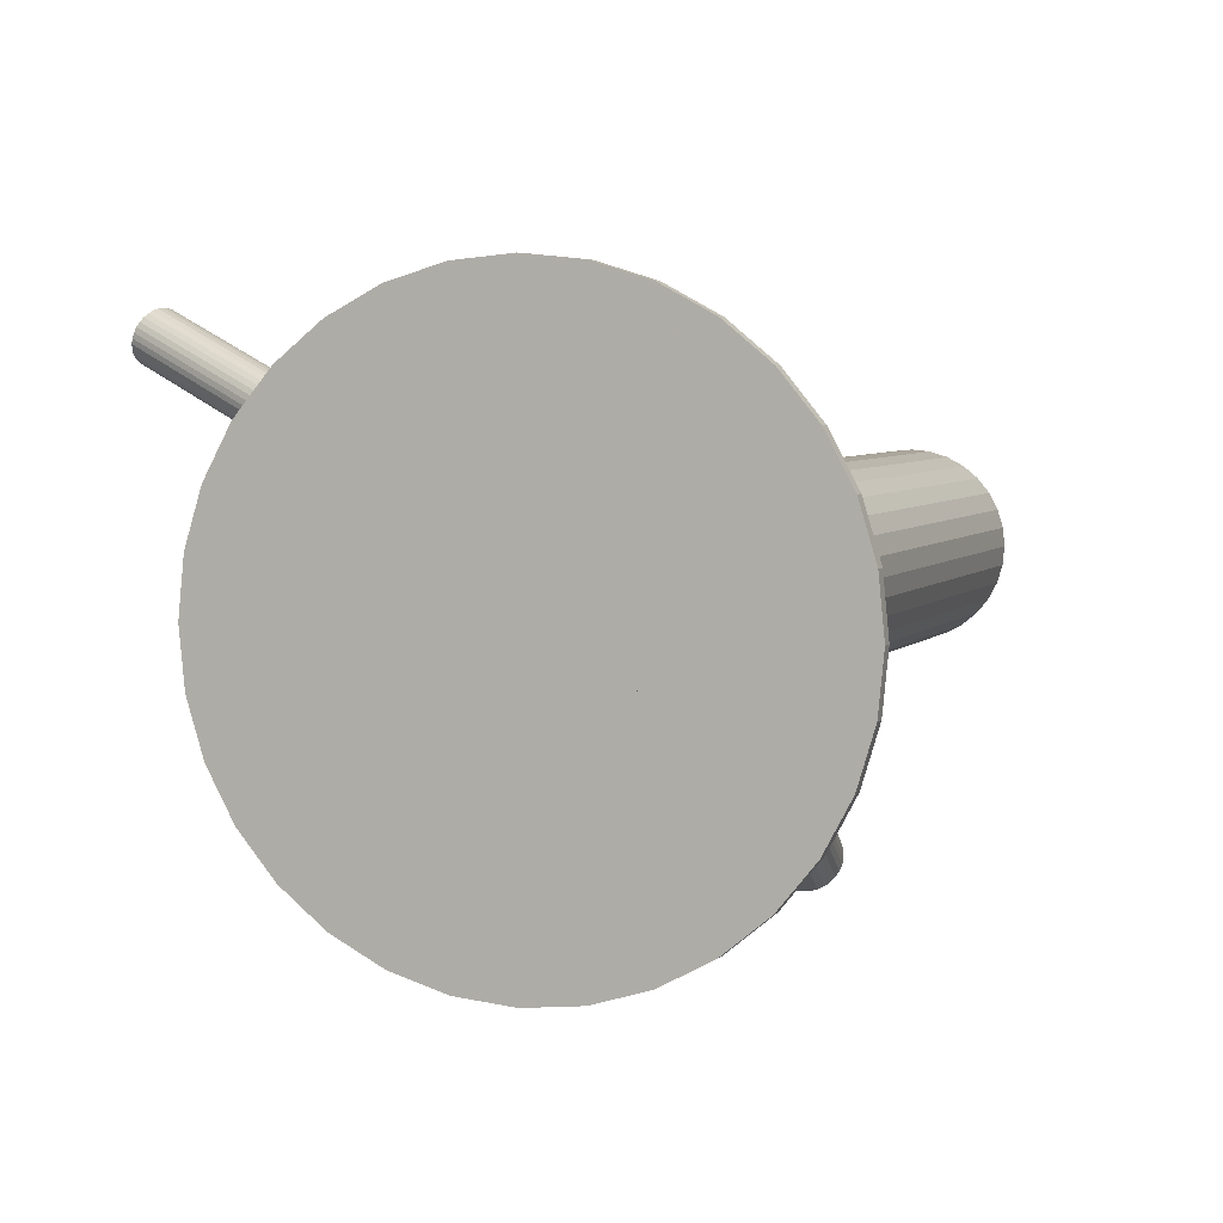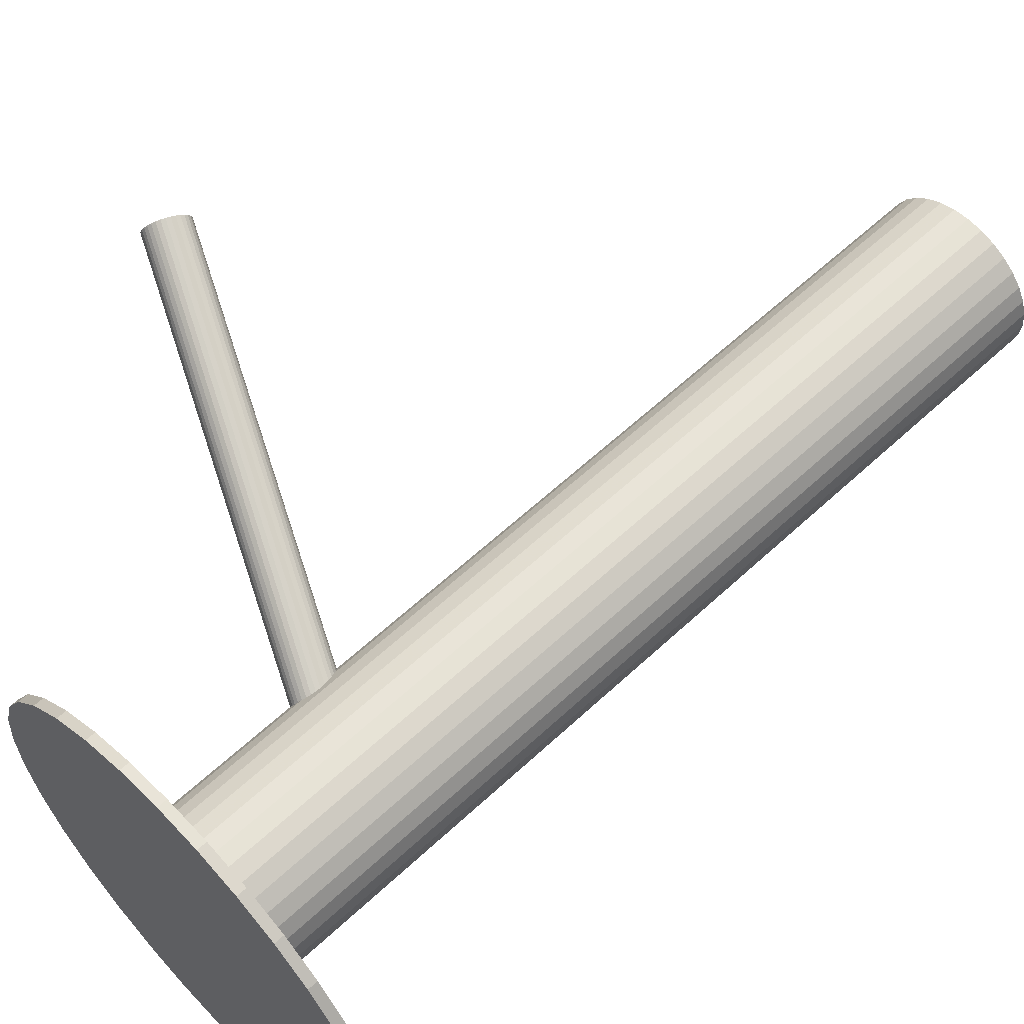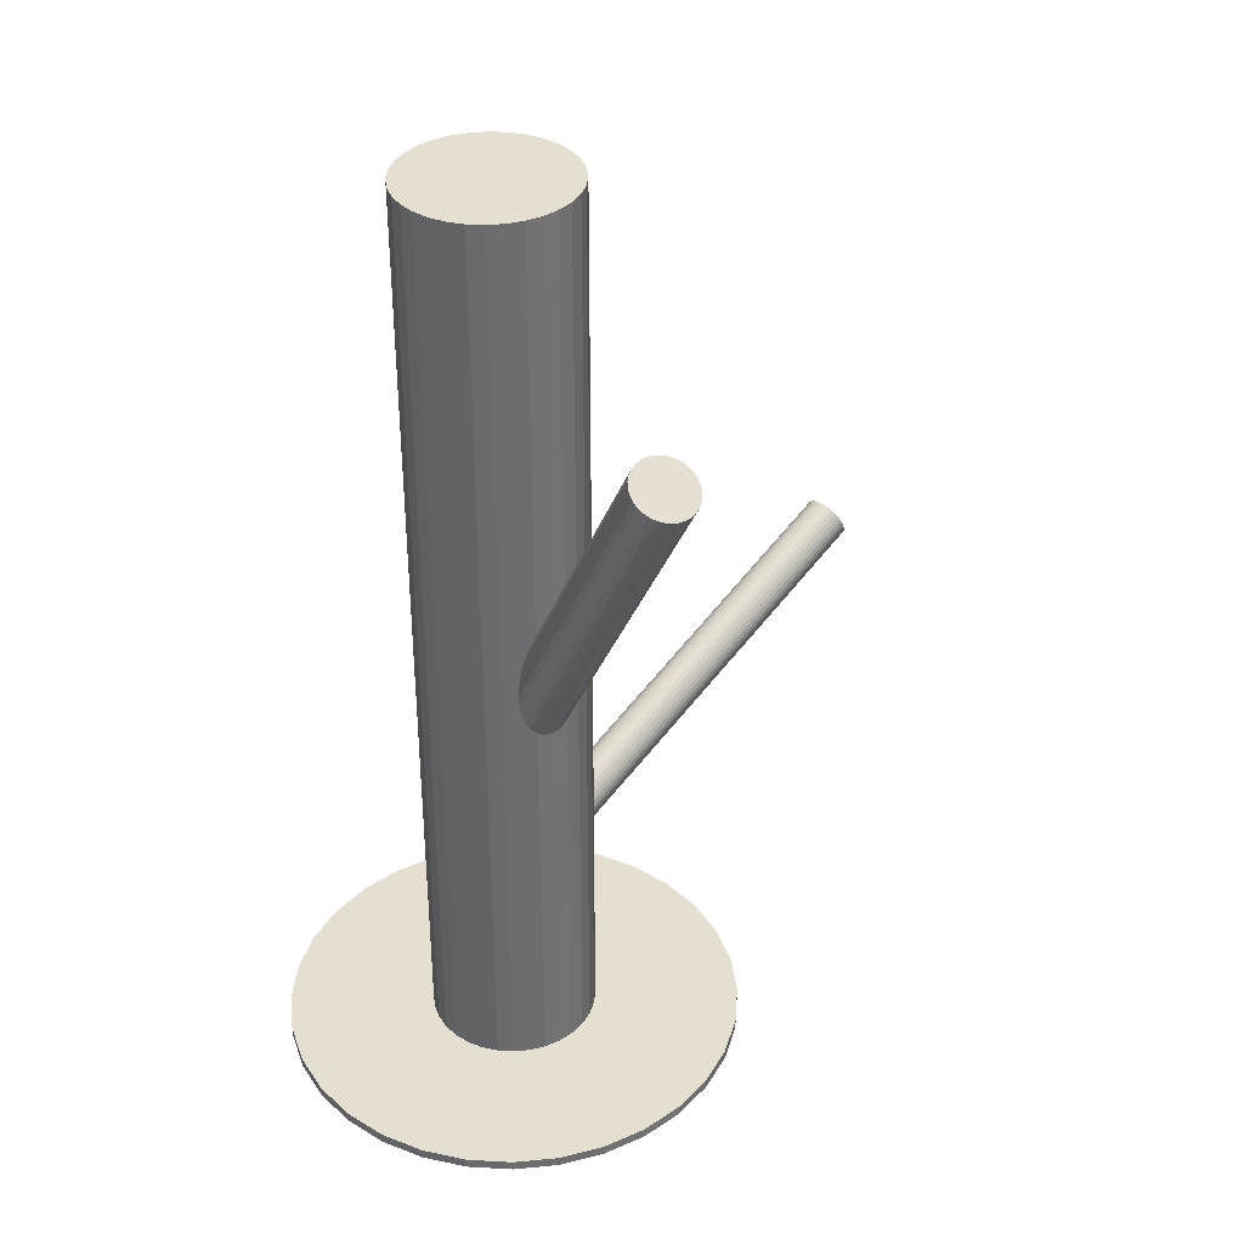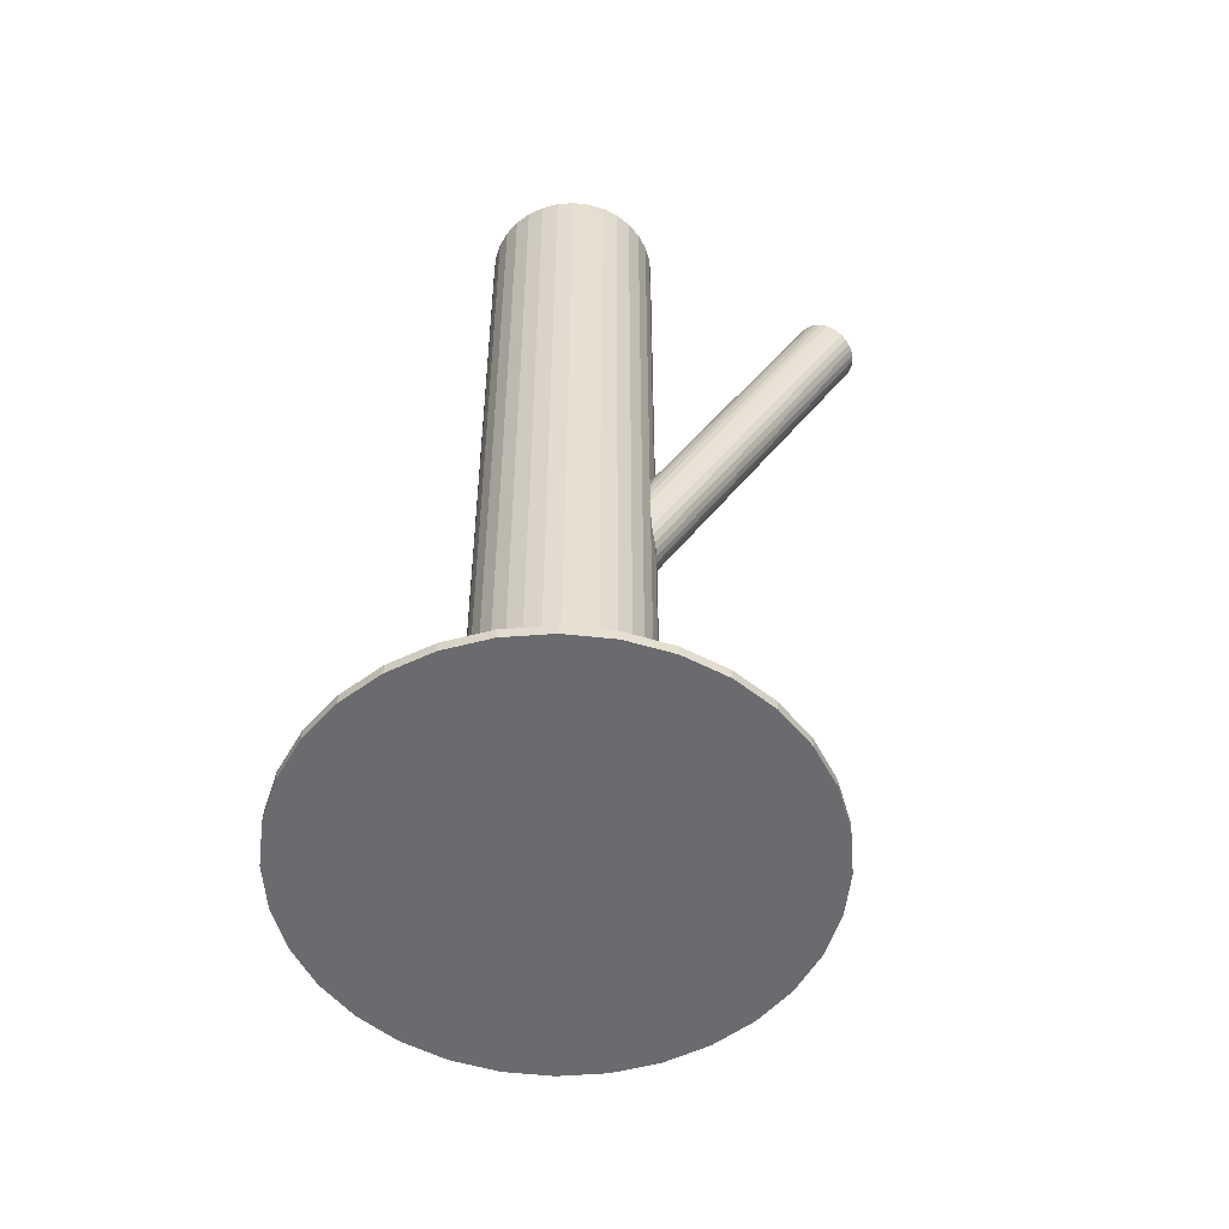
<metadata>
{"format":"obj","ext":"obj","renderer":"f3d","projection":"perspective","resolution":1024,"background":"white","views":[{"elev":4.7,"azim":-160.1,"up":"+Y"},{"elev":59.7,"azim":-133.7,"up":"+Y"},{"elev":36.6,"azim":-24.0,"up":"+Z"},{"elev":-53.3,"azim":-79.8,"up":"+Z"}]}
</metadata>
<code>
v -0.09944 -0.2542 0.3216
v 0.346 0.2032 -0.08809
v -0.1338 0.05132 -0.1358
v -0.1273 0.02832 -0.294
v -0.1466 0.03828 -0.1419
v -0.1212 0.01517 -0.2954
v -0.06838 -0.243 0.3248
v -0.02817 0.02741 -0.5
v -0.02817 0.02741 0.5
v 0.3603 0.1991 -0.1161
v -0.1078 0.03108 -0.3398
v -0.1221 0.05018 -0.3255
v -0.1793 0.08999 -0.5
v -0.1793 0.08999 0.5
v -0.1793 -0.03517 -0.5
v -0.1793 -0.03517 0.5
v -0.1488 0.03285 -0.1448
v -0.1644 0.2671 -0.5
v -0.1644 0.2671 -0.4895
v -0.1644 -0.2123 -0.5
v -0.1644 -0.2123 -0.4895
v -0.104 0.01761 -0.3359
v -0.1362 0.003273 -0.1629
v -0.1116 -0.0008881 -0.1677
v -0.1171 0.04636 -0.333
v -0.02313 0.2532 -0.5
v -0.02313 0.2532 -0.4895
v -0.02313 -0.1984 -0.5
v -0.02313 -0.1984 -0.4895
v -0.03732 -0.2317 0.3281
v 0.1231 0.0751 -0.5
v 0.1231 0.0751 -0.4895
v 0.1231 -0.02028 -0.5
v 0.1231 -0.02028 -0.4895
v 0.337 0.2411 -0.1028
v 0.3362 0.2246 -0.08596
v -0.05705 -0.2696 0.3086
v -0.1197 0.04868 -0.3295
v 0.08657 -0.1084 -0.5
v 0.08657 -0.1084 -0.4895
v 0.08657 0.1632 -0.5
v 0.08657 0.1632 -0.4895
v -0.08364 0.02761 -0.1544
v 0.3576 0.196 -0.1073
v 0.335 0.2329 -0.09096
v 0.3352 0.2363 -0.09446
v -0.084 0.03324 -0.1511
v -0.139 0.04769 -0.1373
v -0.1339 -0.05939 -0.5
v -0.1339 -0.05939 0.5
v -0.1339 0.1142 -0.5
v -0.1339 0.1142 0.5
v -0.1235 0.0193 -0.294
v -0.1245 -0.0009673 -0.1665
v -0.09274 -0.2635 0.3156
v -0.08842 0.04363 -0.1448
v -0.1243 0.05081 -0.3212
v -0.1091 0.004006 -0.3122
v -0.1098 0.03552 -0.3394
v -0.1449 0.01119 -0.1575
v -0.1088 0.05578 -0.1358
v -0.06696 -0.2141 0.3411
v -0.09505 -0.2271 0.3366
v 0.3481 0.2191 -0.1073
v -0.09941 -0.05939 -0.5
v -0.09941 -0.05939 0.5
v -0.09941 0.1142 -0.5
v -0.09941 0.1142 0.5
v -0.09432 0.007123 -0.1649
v -0.1493 0.02157 -0.1511
v -0.1497 0.02721 -0.1479
v -0.3199 -0.1084 -0.5
v -0.3199 -0.1084 -0.4895
v -0.3199 0.1632 -0.5
v -0.3199 0.1632 -0.4895
v -0.1137 0.006137 -0.3039
v -0.3564 0.0751 -0.5
v -0.3564 0.0751 -0.4895
v -0.3564 -0.02028 -0.5
v -0.3564 -0.02028 -0.4895
v -0.2102 0.2532 -0.5
v -0.2102 0.2532 -0.4895
v -0.2102 -0.1984 -0.5
v -0.2102 -0.1984 -0.4895
v -0.1162 0.008458 -0.3004
v -0.05443 -0.2162 0.3386
v -0.1294 0.03721 -0.2975
v 0.3609 0.2019 -0.1201
v -0.1217 0.0557 -0.1345
v 0.3385 0.2422 -0.1073
v -0.09715 0.05154 -0.1394
v -0.08456 0.02197 -0.1575
v 0.3611 0.2053 -0.1236
v -0.06899 0.2671 -0.5
v -0.06899 0.2671 -0.4895
v -0.06899 -0.2123 -0.5
v -0.06899 -0.2123 -0.4895
v -0.05409 0.08999 -0.5
v -0.05409 0.08999 0.5
v -0.05409 -0.03517 -0.5
v -0.05409 -0.03517 0.5
v -0.1113 0.004634 -0.3079
v -0.1256 0.02374 -0.2936
v -0.08555 -0.219 0.3402
v -0.2052 0.02741 -0.5
v -0.2052 0.02741 0.5
v 0.3599 0.2136 -0.1286
v -0.09835 -0.2321 0.334
v 0.3592 0.1971 -0.1118
v -0.1121 0.03965 -0.338
v -0.0867 0.01654 -0.1603
v -0.1061 0.02649 -0.3394
v -0.0995 0.003499 -0.1665
v -0.1005 -0.2375 0.3312
v -0.08791 -0.2671 0.3131
v -0.06333 -0.2712 0.3082
v 0.3359 0.2391 -0.09846
v -0.1306 0.0006386 -0.1649
v -0.1188 0.01151 -0.2975
v -0.03491 0.06128 -0.5
v -0.03491 0.06128 0.5
v -0.03491 -0.00646 -0.5
v -0.03491 -0.00646 0.5
v -0.03535 -0.2427 0.3216
v 0.3502 0.235 -0.1265
v -0.1045 0.007442 -0.3255
v -0.03571 -0.2371 0.3248
v -0.09073 -0.2227 0.3386
v -0.0675 -0.04618 -0.5
v -0.0675 -0.04618 0.5
v -0.0675 0.101 -0.5
v -0.0675 0.101 0.5
v -0.09 0.01153 -0.1629
v -0.1181 -0.001483 -0.1674
v -0.07621 -0.2713 0.3095
v -0.04013 -0.2267 0.3312
v -0.09663 -0.2592 0.3185
v -0.09232 0.04798 -0.1419
v -0.06055 -0.2146 0.3402
v 0.3375 0.22 -0.08464
v -0.1278 0.04938 -0.3122
v -0.1285 0.03287 -0.2954
v -0.04603 -0.2632 0.311
v -0.101 -0.2488 0.3248
v 0.3435 0.2069 -0.08596
v -0.0828 0.1092 -0.5
v -0.0828 0.1092 0.5
v -0.0828 -0.05436 -0.5
v -0.0828 -0.05436 0.5
v -0.1014 -0.2432 0.3281
v 0.357 0.2228 -0.1304
v 0.3427 0.2419 -0.1161
v -0.3611 0.02741 -0.5
v -0.3611 0.02741 -0.4895
v -0.128 0.05402 -0.1349
v -0.1071 0.004277 -0.3167
v -0.2035 0.01014 -0.5
v -0.2035 0.01014 0.5
v -0.2035 0.04467 -0.5
v -0.2035 0.04467 0.5
v -0.1297 0.04117 -0.3004
v -0.1295 0.0446 -0.3039
v 0.3608 0.2093 -0.1265
v -0.1477 0.01616 -0.1544
v 0.1092 0.1209 -0.5
v 0.1092 0.1209 -0.4895
v 0.1092 -0.06613 -0.5
v 0.1092 -0.06613 -0.4895
v -0.07343 -0.2147 0.3414
v 0.3476 0.2381 -0.1236
v -0.04885 -0.2188 0.3366
v 0.3451 0.2404 -0.1201
v -0.1903 0.07658 -0.5
v -0.1903 0.07658 0.5
v -0.1903 -0.02176 -0.5
v -0.1903 -0.02176 0.5
v -0.2895 -0.1454 -0.5
v -0.2895 -0.1454 -0.4895
v -0.2895 0.2002 -0.5
v -0.2895 0.2002 -0.4895
v -0.03626 -0.2484 0.3185
v -0.2525 0.2306 -0.5
v -0.2525 0.2306 -0.4895
v -0.2525 -0.1758 -0.5
v -0.2525 -0.1758 -0.4895
v 0.01913 0.2306 -0.5
v 0.01913 0.2306 -0.4895
v 0.01913 -0.1758 -0.5
v 0.01913 -0.1758 -0.4895
v -0.1167 -0.06109 -0.5
v -0.1167 -0.06109 0.5
v -0.1167 -0.217 -0.5
v -0.1167 -0.217 -0.4895
v -0.1167 0.02741 -0.1511
v -0.1167 0.02741 -0.5
v -0.1167 0.02741 0.5
v -0.1167 0.02741 -0.4895
v -0.1167 0.02741 -0.3167
v -0.1167 0.2718 -0.5
v -0.1167 0.2718 -0.4895
v -0.1167 0.1159 -0.5
v -0.1167 0.1159 0.5
v -0.03841 -0.2538 0.3156
v 0.3412 0.211 -0.08464
v 0.05617 -0.1454 -0.5
v 0.05617 -0.1454 -0.4895
v 0.05617 0.2002 -0.5
v 0.05617 0.2002 -0.4895
v -0.04309 0.07658 -0.5
v -0.04309 0.07658 0.5
v -0.04309 -0.02176 -0.5
v -0.04309 -0.02176 0.5
v 0.3557 0.1957 -0.1028
v -0.05121 -0.2669 0.3095
v 0.3404 0.2425 -0.1118
v -0.3425 0.1209 -0.5
v -0.3425 0.1209 -0.4895
v -0.3425 -0.06613 -0.5
v -0.3425 -0.06613 -0.4895
v 0.3549 0.2272 -0.13
v -0.1038 0.01021 -0.3295
v -0.1036 0.01365 -0.333
v -0.08562 0.03865 -0.1479
v 0.1278 0.02741 -0.5
v 0.1278 0.02741 -0.4895
v -0.02987 0.01014 -0.5
v -0.02987 0.01014 0.5
v -0.02987 0.04467 -0.5
v -0.02987 0.04467 0.5
v -0.1262 0.05054 -0.3167
v -0.1053 0.0007941 -0.1674
v -0.08233 -0.2697 0.311
v 0.3511 0.1978 -0.09446
v -0.1048 0.02195 -0.338
v -0.1505 0.1092 -0.5
v -0.1505 0.1092 0.5
v -0.1505 -0.05436 -0.5
v -0.1505 -0.05436 0.5
v -0.1056 0.005437 -0.3212
v -0.141 0.006836 -0.1603
v 0.3485 0.2002 -0.09096
v 0.3354 0.2289 -0.08809
v -0.0698 -0.2718 0.3086
v -0.1433 0.04329 -0.1394
v -0.04171 -0.2588 0.3131
v 0.3392 0.2154 -0.0842
v -0.1153 0.0563 -0.1349
v 0.3535 0.1963 -0.09846
v -0.1658 -0.04618 -0.5
v -0.1658 -0.04618 0.5
v -0.1658 0.101 -0.5
v -0.1658 0.101 0.5
v 0.3526 0.2313 -0.1286
v -0.1289 0.04737 -0.3079
v -0.04402 -0.2224 0.334
v 0.3587 0.2182 -0.13
v -0.1984 0.06128 -0.5
v -0.1984 0.06128 0.5
v -0.1984 -0.00646 -0.5
v -0.1984 -0.00646 0.5
v -0.1027 0.05418 -0.1373
v -0.07971 -0.2163 0.3411
v -0.1146 0.04331 -0.3359
f 8 195 228
f 8 228 9
f 9 228 229
f 9 229 196
f 228 195 120
f 228 120 229
f 229 120 121
f 229 121 196
f 120 195 209
f 120 209 121
f 121 209 210
f 121 210 196
f 209 195 98
f 209 98 210
f 210 98 99
f 210 99 196
f 98 195 131
f 98 131 99
f 99 131 132
f 99 132 196
f 131 195 146
f 131 146 132
f 132 146 147
f 132 147 196
f 146 195 67
f 146 67 147
f 147 67 68
f 147 68 196
f 67 195 201
f 67 201 68
f 68 201 202
f 68 202 196
f 201 195 51
f 201 51 202
f 202 51 52
f 202 52 196
f 51 195 235
f 51 235 52
f 52 235 236
f 52 236 196
f 235 195 251
f 235 251 236
f 236 251 252
f 236 252 196
f 251 195 13
f 251 13 252
f 252 13 14
f 252 14 196
f 13 195 173
f 13 173 14
f 14 173 174
f 14 174 196
f 173 195 257
f 173 257 174
f 174 257 258
f 174 258 196
f 257 195 159
f 257 159 258
f 258 159 160
f 258 160 196
f 159 195 105
f 159 105 160
f 160 105 106
f 160 106 196
f 105 195 157
f 105 157 106
f 106 157 158
f 106 158 196
f 157 195 259
f 157 259 158
f 158 259 260
f 158 260 196
f 259 195 175
f 259 175 260
f 260 175 176
f 260 176 196
f 175 195 15
f 175 15 176
f 176 15 16
f 176 16 196
f 15 195 249
f 15 249 16
f 16 249 250
f 16 250 196
f 249 195 237
f 249 237 250
f 250 237 238
f 250 238 196
f 237 195 49
f 237 49 238
f 238 49 50
f 238 50 196
f 49 195 190
f 49 190 50
f 50 190 191
f 50 191 196
f 190 195 65
f 190 65 191
f 191 65 66
f 191 66 196
f 65 195 148
f 65 148 66
f 66 148 149
f 66 149 196
f 148 195 129
f 148 129 149
f 149 129 130
f 149 130 196
f 129 195 100
f 129 100 130
f 130 100 101
f 130 101 196
f 100 195 211
f 100 211 101
f 101 211 212
f 101 212 196
f 211 195 122
f 211 122 212
f 212 122 123
f 212 123 196
f 122 195 226
f 122 226 123
f 123 226 227
f 123 227 196
f 226 195 8
f 226 8 227
f 227 8 9
f 227 9 196
f 47 194 223
f 47 223 127
f 127 223 30
f 127 30 7
f 223 194 56
f 223 56 30
f 30 56 136
f 30 136 7
f 56 194 138
f 56 138 136
f 136 138 255
f 136 255 7
f 138 194 91
f 138 91 255
f 255 91 171
f 255 171 7
f 91 194 261
f 91 261 171
f 171 261 86
f 171 86 7
f 261 194 61
f 261 61 86
f 86 61 139
f 86 139 7
f 61 194 247
f 61 247 139
f 139 247 62
f 139 62 7
f 247 194 89
f 247 89 62
f 62 89 169
f 62 169 7
f 89 194 155
f 89 155 169
f 169 155 262
f 169 262 7
f 155 194 3
f 155 3 262
f 262 3 104
f 262 104 7
f 3 194 48
f 3 48 104
f 104 48 128
f 104 128 7
f 48 194 244
f 48 244 128
f 128 244 63
f 128 63 7
f 244 194 5
f 244 5 63
f 63 5 108
f 63 108 7
f 5 194 17
f 5 17 108
f 108 17 114
f 108 114 7
f 17 194 71
f 17 71 114
f 114 71 150
f 114 150 7
f 71 194 70
f 71 70 150
f 150 70 144
f 150 144 7
f 70 194 164
f 70 164 144
f 144 164 1
f 144 1 7
f 164 194 60
f 164 60 1
f 1 60 137
f 1 137 7
f 60 194 240
f 60 240 137
f 137 240 55
f 137 55 7
f 240 194 23
f 240 23 55
f 55 23 115
f 55 115 7
f 23 194 118
f 23 118 115
f 115 118 232
f 115 232 7
f 118 194 54
f 118 54 232
f 232 54 135
f 232 135 7
f 54 194 134
f 54 134 135
f 135 134 243
f 135 243 7
f 134 194 24
f 134 24 243
f 243 24 116
f 243 116 7
f 24 194 231
f 24 231 116
f 116 231 37
f 116 37 7
f 231 194 113
f 231 113 37
f 37 113 214
f 37 214 7
f 113 194 69
f 113 69 214
f 214 69 143
f 214 143 7
f 69 194 133
f 69 133 143
f 143 133 245
f 143 245 7
f 133 194 111
f 133 111 245
f 245 111 203
f 245 203 7
f 111 194 92
f 111 92 203
f 203 92 181
f 203 181 7
f 92 194 43
f 92 43 181
f 181 43 124
f 181 124 7
f 43 194 47
f 43 47 124
f 124 47 127
f 124 127 7
f 230 198 141
f 230 141 90
f 90 141 35
f 90 35 64
f 141 198 254
f 141 254 35
f 35 254 117
f 35 117 64
f 254 198 162
f 254 162 117
f 117 162 46
f 117 46 64
f 162 198 161
f 162 161 46
f 46 161 45
f 46 45 64
f 161 198 87
f 161 87 45
f 45 87 242
f 45 242 64
f 87 198 142
f 87 142 242
f 242 142 36
f 242 36 64
f 142 198 4
f 142 4 36
f 36 4 140
f 36 140 64
f 4 198 103
f 4 103 140
f 140 103 246
f 140 246 64
f 103 198 53
f 103 53 246
f 246 53 204
f 246 204 64
f 53 198 6
f 53 6 204
f 204 6 145
f 204 145 64
f 6 198 119
f 6 119 145
f 145 119 2
f 145 2 64
f 119 198 85
f 119 85 2
f 2 85 241
f 2 241 64
f 85 198 76
f 85 76 241
f 241 76 233
f 241 233 64
f 76 198 102
f 76 102 233
f 233 102 248
f 233 248 64
f 102 198 58
f 102 58 248
f 248 58 213
f 248 213 64
f 58 198 156
f 58 156 213
f 213 156 44
f 213 44 64
f 156 198 239
f 156 239 44
f 44 239 109
f 44 109 64
f 239 198 126
f 239 126 109
f 109 126 10
f 109 10 64
f 126 198 221
f 126 221 10
f 10 221 88
f 10 88 64
f 221 198 222
f 221 222 88
f 88 222 93
f 88 93 64
f 222 198 22
f 222 22 93
f 93 22 163
f 93 163 64
f 22 198 234
f 22 234 163
f 163 234 107
f 163 107 64
f 234 198 112
f 234 112 107
f 107 112 256
f 107 256 64
f 112 198 11
f 112 11 256
f 256 11 151
f 256 151 64
f 11 198 59
f 11 59 151
f 151 59 220
f 151 220 64
f 59 198 110
f 59 110 220
f 220 110 253
f 220 253 64
f 110 198 263
f 110 263 253
f 253 263 125
f 253 125 64
f 263 198 25
f 263 25 125
f 125 25 170
f 125 170 64
f 25 198 38
f 25 38 170
f 170 38 172
f 170 172 64
f 38 198 12
f 38 12 172
f 172 12 152
f 172 152 64
f 12 198 57
f 12 57 152
f 152 57 215
f 152 215 64
f 57 198 230
f 57 230 215
f 215 230 90
f 215 90 64
f 224 195 31
f 224 31 225
f 225 31 32
f 225 32 197
f 31 195 165
f 31 165 32
f 32 165 166
f 32 166 197
f 165 195 41
f 165 41 166
f 166 41 42
f 166 42 197
f 41 195 207
f 41 207 42
f 42 207 208
f 42 208 197
f 207 195 186
f 207 186 208
f 208 186 187
f 208 187 197
f 186 195 26
f 186 26 187
f 187 26 27
f 187 27 197
f 26 195 94
f 26 94 27
f 27 94 95
f 27 95 197
f 94 195 199
f 94 199 95
f 95 199 200
f 95 200 197
f 199 195 18
f 199 18 200
f 200 18 19
f 200 19 197
f 18 195 81
f 18 81 19
f 19 81 82
f 19 82 197
f 81 195 182
f 81 182 82
f 82 182 183
f 82 183 197
f 182 195 179
f 182 179 183
f 183 179 180
f 183 180 197
f 179 195 74
f 179 74 180
f 180 74 75
f 180 75 197
f 74 195 216
f 74 216 75
f 75 216 217
f 75 217 197
f 216 195 77
f 216 77 217
f 217 77 78
f 217 78 197
f 77 195 153
f 77 153 78
f 78 153 154
f 78 154 197
f 153 195 79
f 153 79 154
f 154 79 80
f 154 80 197
f 79 195 218
f 79 218 80
f 80 218 219
f 80 219 197
f 218 195 72
f 218 72 219
f 219 72 73
f 219 73 197
f 72 195 177
f 72 177 73
f 73 177 178
f 73 178 197
f 177 195 184
f 177 184 178
f 178 184 185
f 178 185 197
f 184 195 83
f 184 83 185
f 185 83 84
f 185 84 197
f 83 195 20
f 83 20 84
f 84 20 21
f 84 21 197
f 20 195 192
f 20 192 21
f 21 192 193
f 21 193 197
f 192 195 96
f 192 96 193
f 193 96 97
f 193 97 197
f 96 195 28
f 96 28 97
f 97 28 29
f 97 29 197
f 28 195 188
f 28 188 29
f 29 188 189
f 29 189 197
f 188 195 205
f 188 205 189
f 189 205 206
f 189 206 197
f 205 195 39
f 205 39 206
f 206 39 40
f 206 40 197
f 39 195 167
f 39 167 40
f 40 167 168
f 40 168 197
f 167 195 33
f 167 33 168
f 168 33 34
f 168 34 197
f 33 195 224
f 33 224 34
f 34 224 225
f 34 225 197

</code>
